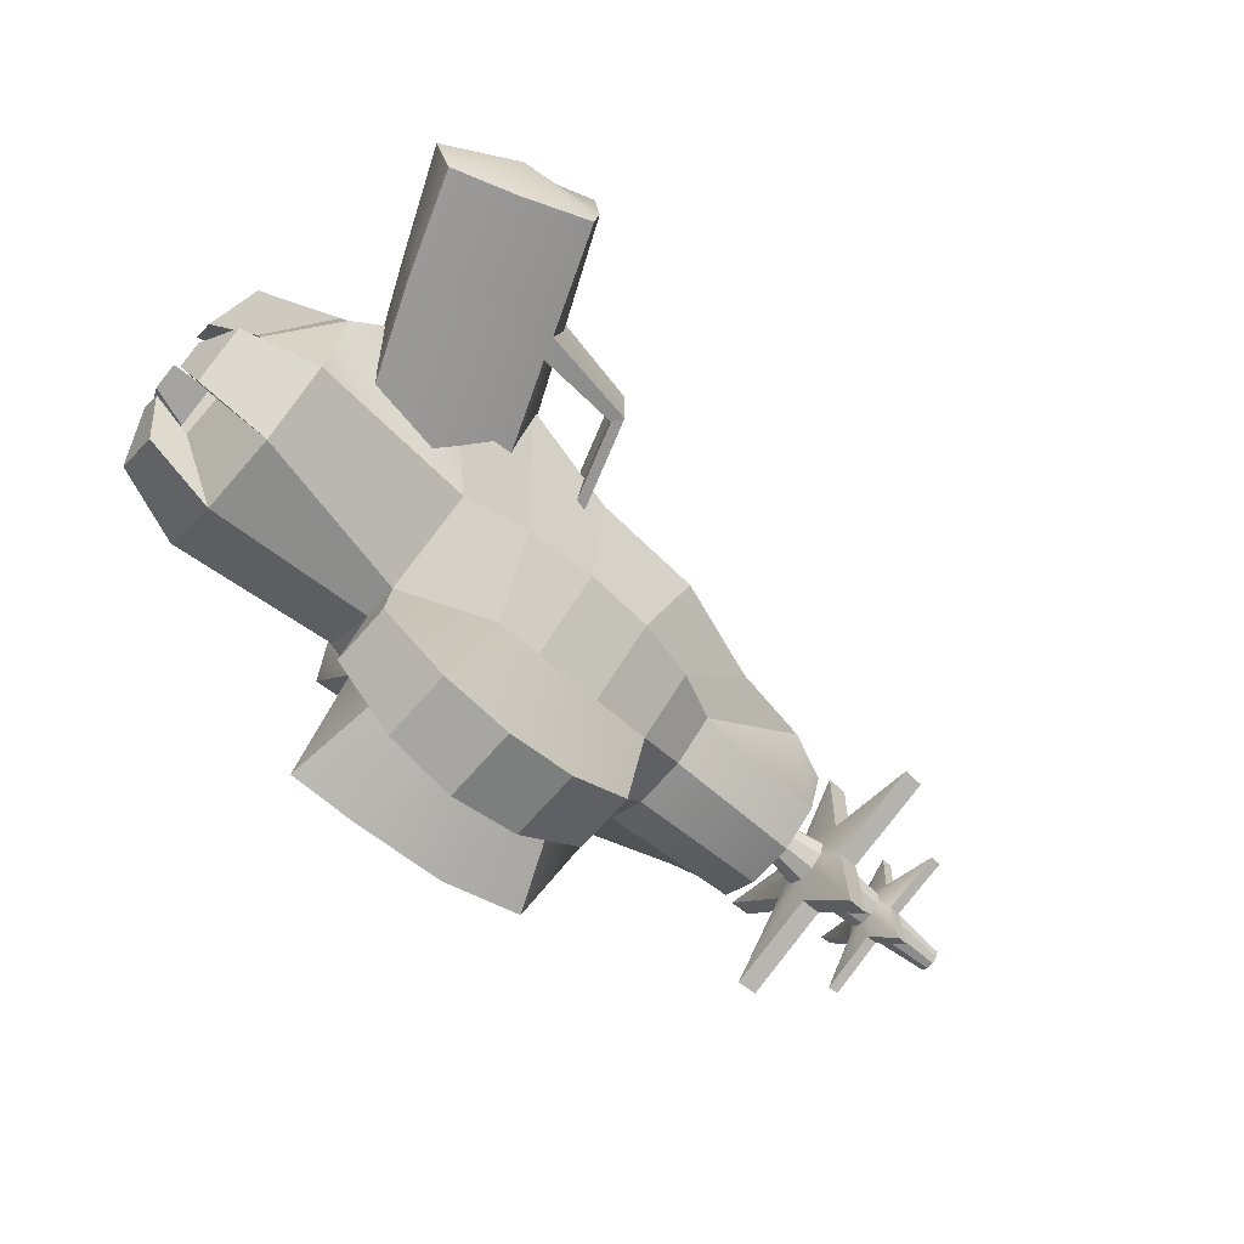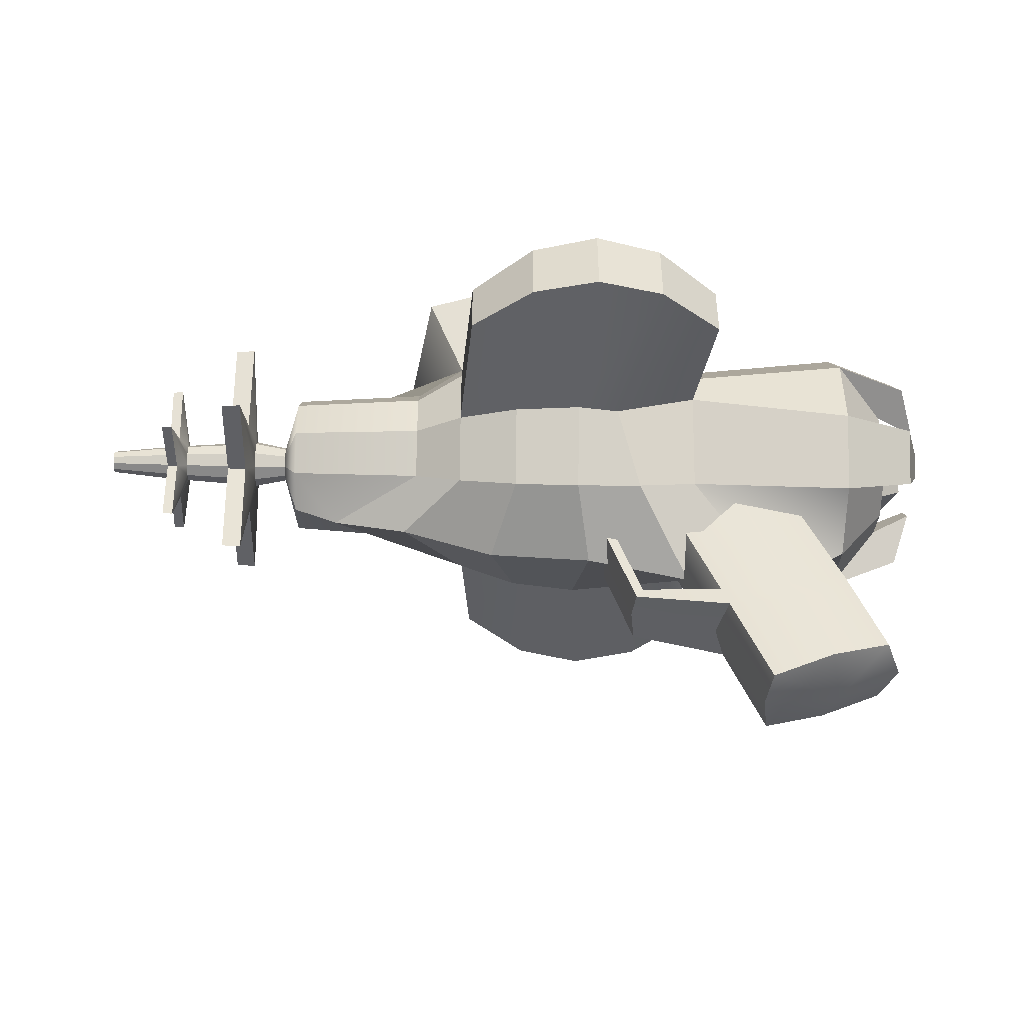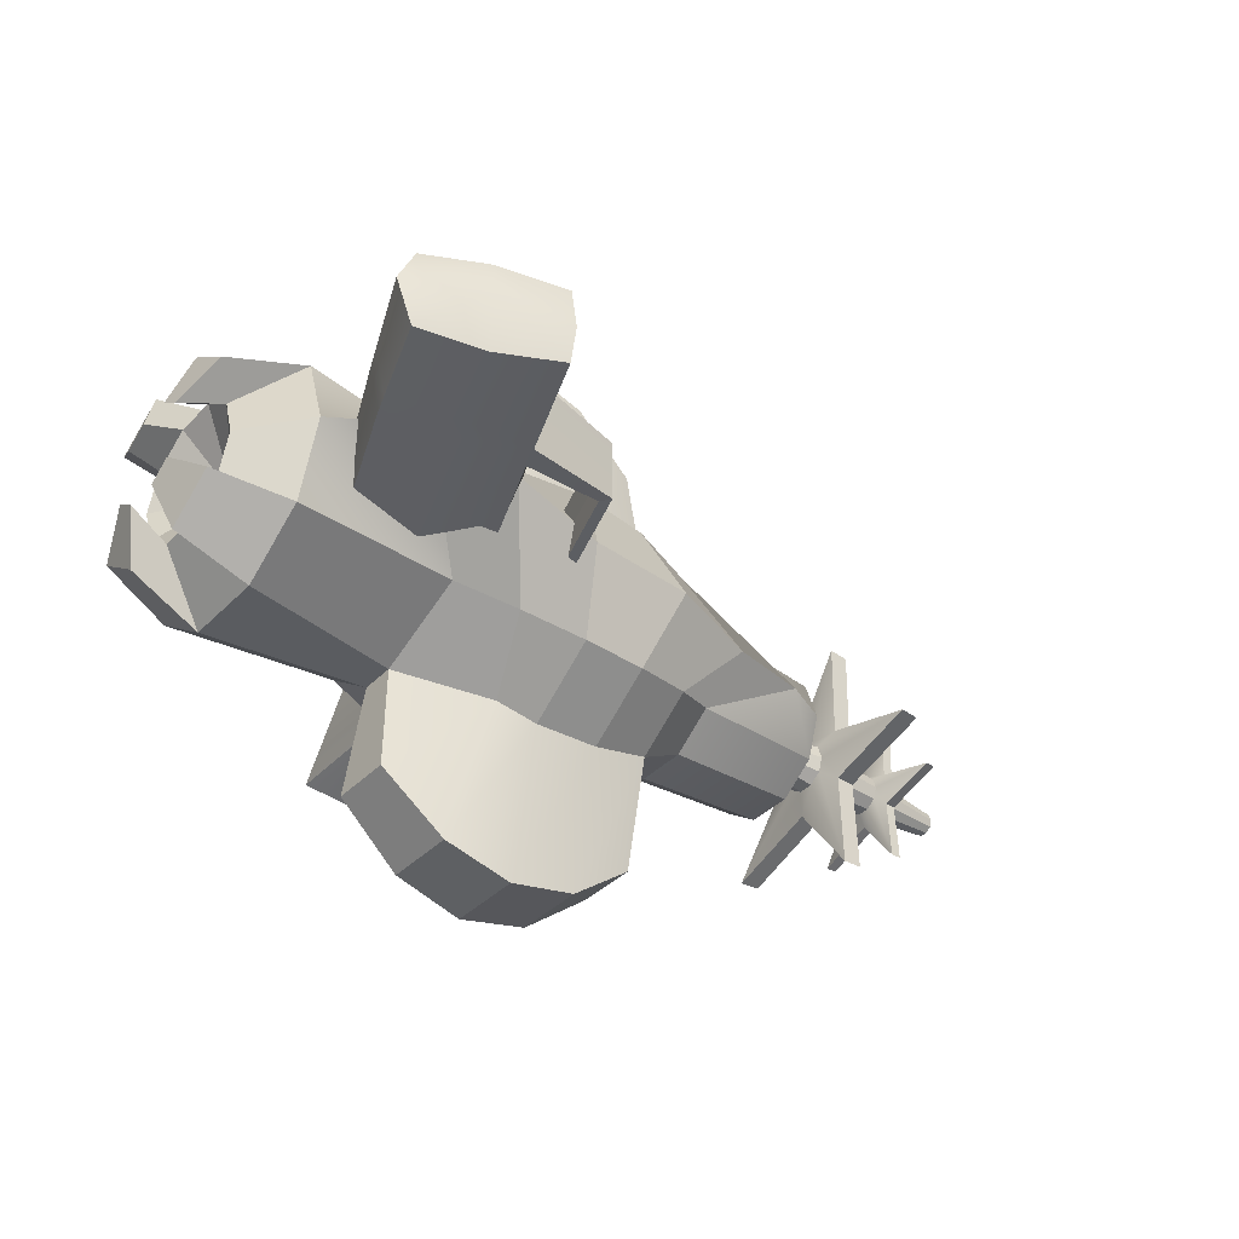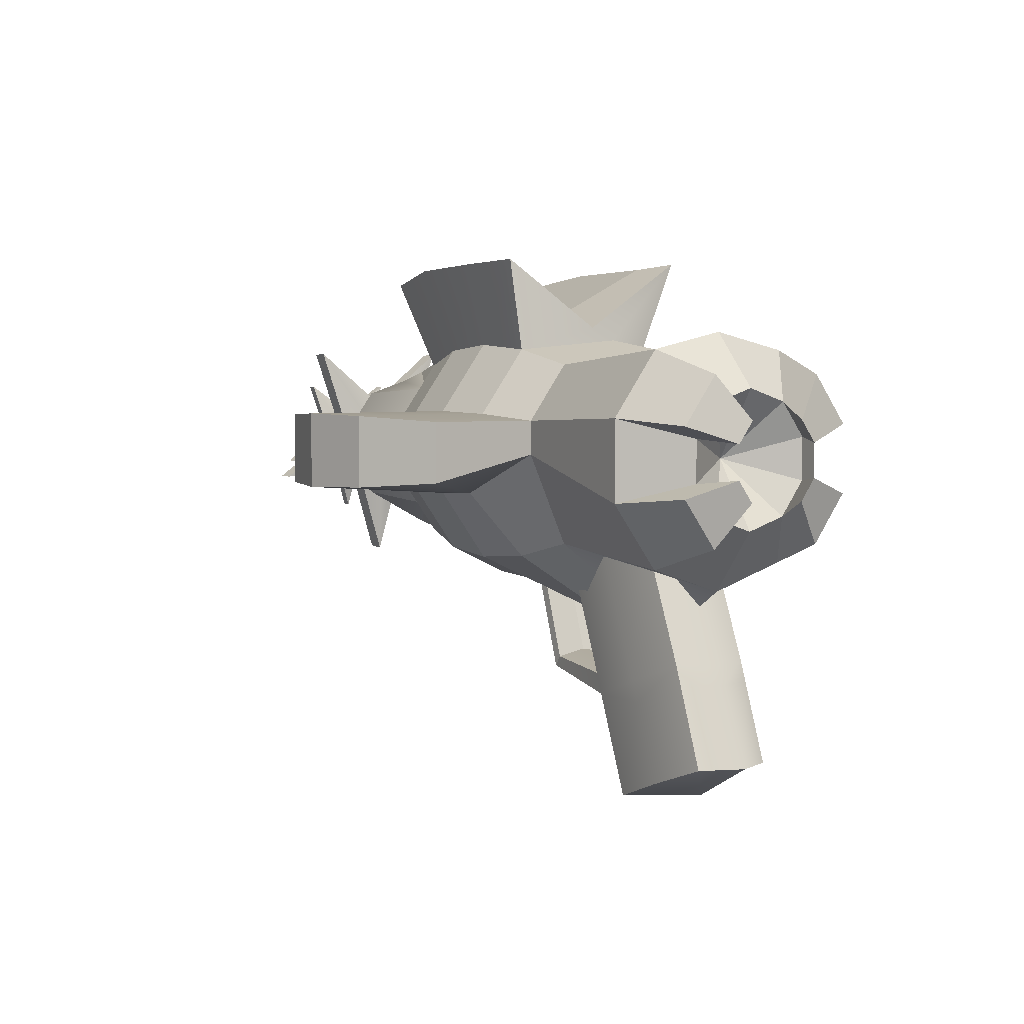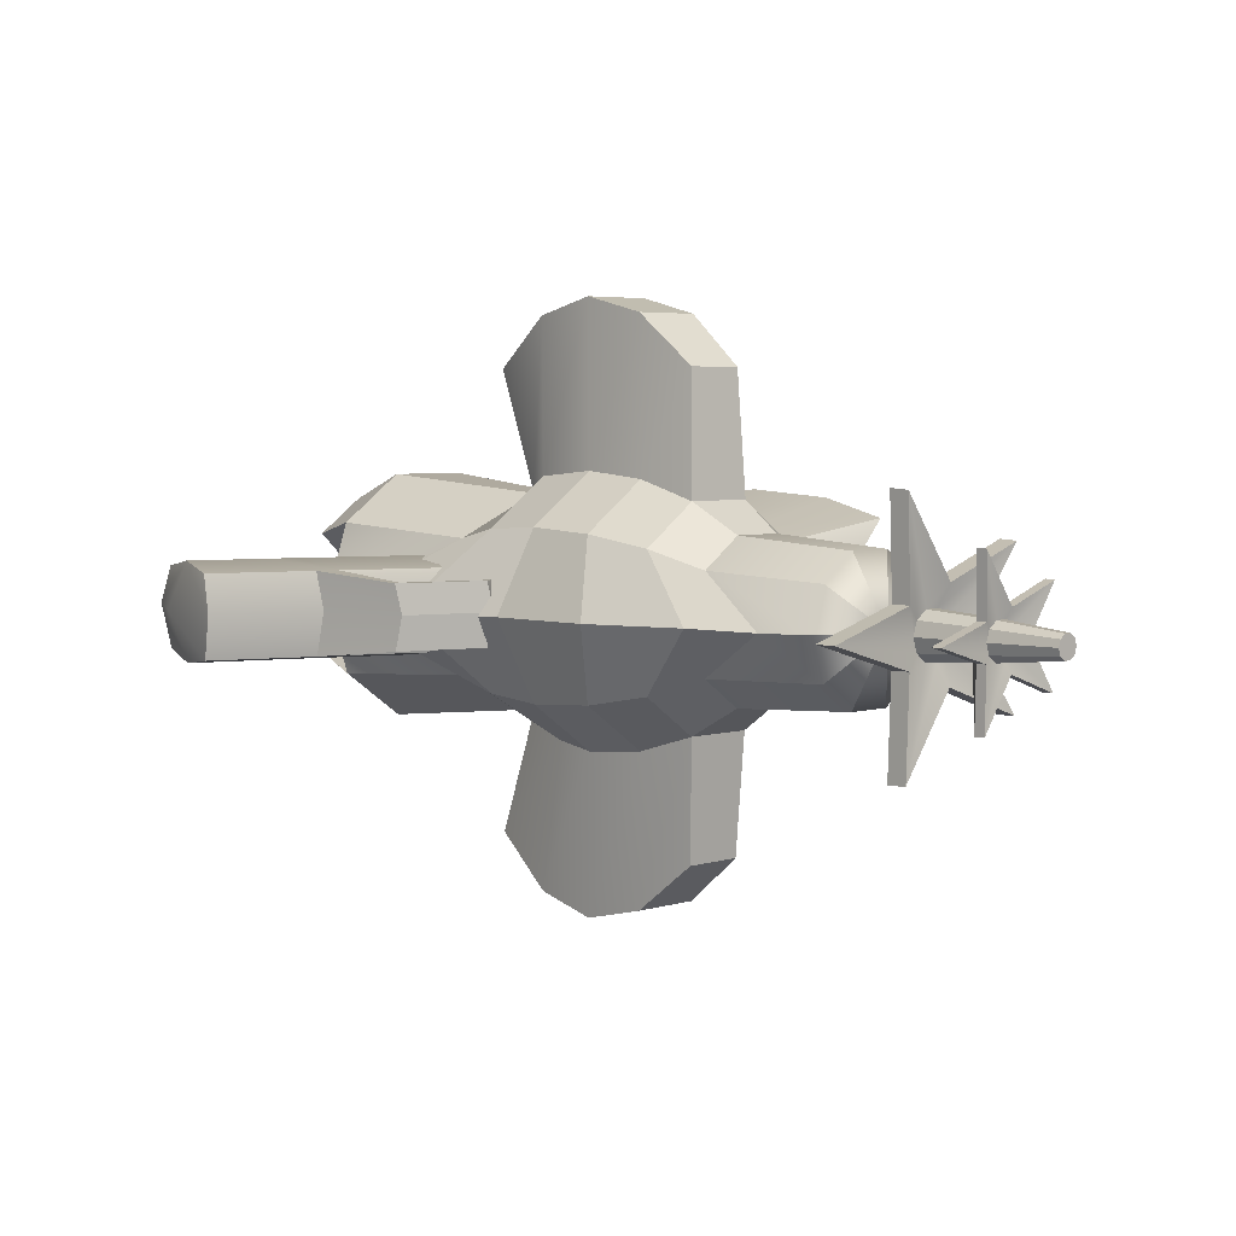
<metadata>
{"format":"obj","ext":"obj","renderer":"f3d","projection":"perspective","resolution":1024,"background":"white","views":[{"elev":-67.9,"azim":-40.9,"up":"+Z"},{"elev":-45.4,"azim":178.8,"up":"+Y"},{"elev":-38.2,"azim":-38.6,"up":"+Z"},{"elev":3.7,"azim":-123.3,"up":"+Y"},{"elev":4.8,"azim":46.7,"up":"+Z"}]}
</metadata>
<code>
g default
v -0.1338 0.1504 -0.03841
v -0.1338 0.1831 -0.06216
v -0.1338 0.2235 -0.06216
v -0.1338 0.2562 -0.03841
v -0.1338 0.2687 0
v -0.1338 0.2562 0.03841
v -0.1338 0.2235 0.06216
v -0.1338 0.1831 0.06216
v -0.1338 0.1504 0.03841
v -0.1338 0.1379 0
v -0.08681 0.1027 -0.07321
v -0.08681 0.1649 -0.1182
v -0.08681 0.2417 -0.1182
v -0.08681 0.3039 -0.07307
v -0.08681 0.3204 0
v -0.08681 0.3039 0.07307
v -0.08681 0.2417 0.1182
v -0.08681 0.1649 0.1182
v -0.08681 0.1027 0.07293
v -0.08681 0.07899 -0.000139
v 0.07159 0.116 -0.06353
v 0.07159 0.204 -0.1026
v 0.07159 0.2367 -0.1026
v 0.07159 0.2906 -0.06344
v -0.01366 0.3019 0
v 0.07159 0.2906 0.06344
v 0.07159 0.2367 0.1026
v 0.07159 0.204 0.1026
v 0.07159 0.116 0.06335
v -0.01366 0.0322 -0.000139
v 0.1297 0.1007 -0.07467
v 0.1533 0.1636 -0.1207
v 0.1297 0.2425 -0.1207
v 0.1297 0.3059 -0.07458
v 0.07851 0.3148 0
v 0.1297 0.3059 0.07458
v 0.1297 0.2425 0.1207
v 0.1297 0.1641 0.1207
v 0.1297 0.1007 0.07458
v 0.07851 0.0379 -0.000139
v 0.1942 0.09537 -0.0785
v 0.1942 0.1621 -0.1269
v 0.1942 0.2445 -0.1269
v 0.1942 0.3112 -0.07842
v 0.1942 0.3112 0.07842
v 0.1942 0.2445 0.1269
v 0.1942 0.1621 0.1269
v 0.1942 0.09537 0.07842
v 0.1807 0.06391 -0.000139
v 0.2586 0.1007 -0.07458
v 0.2586 0.1641 -0.1207
v 0.2586 0.2425 -0.1207
v 0.2586 0.3059 -0.07458
v 0.2586 0.3059 0.07458
v 0.2586 0.2425 0.1207
v 0.2586 0.1641 0.1207
v 0.2586 0.1007 0.07458
v 0.2829 0.07004 0
v 0.3168 0.116 -0.06344
v 0.3168 0.1699 -0.1026
v 0.3168 0.2367 -0.1026
v 0.3168 0.2906 -0.06344
v 0.375 0.3084 0
v 0.3168 0.2906 0.06344
v 0.3168 0.2367 0.1026
v 0.3168 0.1699 0.1026
v 0.3168 0.116 0.06344
v 0.375 0.1023 0
v 0.3629 0.1399 -0.04609
v 0.3629 0.1791 -0.07458
v 0.3629 0.2275 -0.07458
v 0.3629 0.2667 -0.04609
v 0.4482 0.2841 0
v 0.3629 0.2667 0.04609
v 0.3629 0.2275 0.07458
v 0.3629 0.1791 0.07458
v 0.3629 0.1399 0.04609
v 0.4482 0.1144 0
v 0.507 0.189 -0.01037
v 0.507 0.1978 -0.01678
v 0.507 0.2088 -0.01678
v 0.507 0.2176 -0.01037
v 0.507 0.2209 0
v 0.507 0.2176 0.01037
v 0.507 0.2088 0.01678
v 0.507 0.1978 0.01678
v 0.507 0.189 0.01037
v 0.507 0.1857 0
v -0.09038 0.2033 0
v 0.4915 0.2249 -0.06652
v 0.4915 0.1817 -0.06652
v 0.4915 0.1467 -0.04111
v 0.4915 0.1334 0
v 0.4915 0.1467 0.04111
v 0.4915 0.1817 0.06652
v 0.4915 0.2249 0.06652
v 0.4915 0.2599 0.04111
v 0.4915 0.2732 0
v 0.4915 0.2599 -0.04111
v 0.693 0.1942 -0.006595
v 0.693 0.1998 -0.01067
v 0.693 0.2068 -0.01067
v 0.693 0.2124 -0.006595
v 0.693 0.2145 0
v 0.693 0.2124 0.006595
v 0.693 0.2068 0.01067
v 0.693 0.1998 0.01067
v 0.693 0.1942 0.006595
v 0.693 0.1921 0
v 0.6282 0.2089 -0.01709
v 0.6282 0.1977 -0.01709
v 0.6282 0.1888 -0.01056
v 0.6282 0.1853 0
v 0.6282 0.1888 0.01056
v 0.6282 0.1977 0.01709
v 0.6282 0.2089 0.01709
v 0.6282 0.2178 0.01056
v 0.6282 0.2213 0
v 0.6282 0.2178 -0.01056
v 0.6126 0.2092 -0.01811
v 0.6126 0.1974 -0.01811
v 0.6126 0.1879 -0.01119
v 0.6126 0.1843 0
v 0.6126 0.1879 0.01119
v 0.6126 0.1974 0.01811
v 0.6126 0.2092 0.01811
v 0.6126 0.2187 0.01119
v 0.6126 0.2223 0
v 0.6126 0.2187 -0.01119
v 0.5578 0.2103 -0.02167
v 0.5578 0.1963 -0.02167
v 0.5578 0.1849 -0.01339
v 0.5578 0.1805 0
v 0.5578 0.1849 0.01339
v 0.5578 0.1963 0.02167
v 0.5578 0.2103 0.02167
v 0.5578 0.2217 0.01339
v 0.5578 0.2261 0
v 0.5578 0.2217 -0.01339
v 0.5388 0.2107 -0.0229
v 0.5388 0.1959 -0.0229
v 0.5388 0.1838 -0.01415
v 0.5388 0.1792 0
v 0.5388 0.1838 0.01415
v 0.5388 0.1959 0.0229
v 0.5388 0.2107 0.0229
v 0.5388 0.2228 0.01415
v 0.5388 0.2274 0
v 0.5388 0.2228 -0.01415
v 0.6218 0.2129 -0.02705
v 0.6223 0.179 -0.0749
v 0.6318 0.2128 -0.02681
v 0.6325 0.1792 -0.07424
v 0.6218 0.1811 -0.01672
v 0.6318 0.1813 -0.01657
v 0.6223 0.1246 0
v 0.6325 0.1252 0
v 0.6218 0.1811 0.01672
v 0.6318 0.1813 0.01657
v 0.6223 0.179 0.0749
v 0.6325 0.1792 0.07424
v 0.6218 0.2129 0.02705
v 0.6318 0.2128 0.02681
v 0.6223 0.267 0.04629
v 0.6325 0.2665 0.04588
v 0.6223 0.2352 0
v 0.6325 0.2345 0
v 0.6223 0.267 -0.04629
v 0.6325 0.2665 -0.04588
v 0.5464 0.2182 -0.04332
v 0.5457 0.1643 -0.12
v 0.5651 0.218 -0.04287
v 0.5647 0.1647 -0.1187
v 0.5464 0.1672 -0.02677
v 0.5651 0.1676 -0.0265
v 0.5457 0.07717 0
v 0.5647 0.07847 0
v 0.5464 0.1672 0.02677
v 0.5651 0.1676 0.0265
v 0.5457 0.1643 0.12
v 0.5647 0.1647 0.1187
v 0.5464 0.2182 0.04332
v 0.5651 0.218 0.04287
v 0.5457 0.3053 0.07414
v 0.5647 0.3043 0.07337
v 0.5457 0.246 0
v 0.5647 0.2447 0
v 0.5457 0.3053 -0.07414
v 0.5647 0.3043 -0.07337
v 0.05549 0.1799 -0.2192
v 0.05549 0.2371 -0.2192
v 0.1159 0.2421 -0.2674
v 0.1159 0.1749 -0.2674
v 0.1807 0.2438 -0.2831
v 0.1807 0.1732 -0.2831
v 0.2455 0.2421 -0.2674
v 0.2455 0.1749 -0.2674
v 0.3059 0.2371 -0.2192
v 0.3059 0.1799 -0.2192
v 0.05549 0.2371 0.2192
v 0.05549 0.1799 0.2192
v 0.1159 0.1749 0.2674
v 0.1159 0.2421 0.2674
v 0.1807 0.1732 0.2831
v 0.1807 0.2438 0.2831
v 0.2455 0.1749 0.2674
v 0.2455 0.2421 0.2674
v 0.3059 0.1799 0.2192
v 0.3059 0.2371 0.2192
v 0.1133 0.3938 -0.09906
v 0.1133 0.328 0
v 0.1807 0.3383 0
v 0.1807 0.3913 -0.1047
v 0.1133 0.3938 0.09906
v 0.1807 0.3913 0.1047
v 0.2751 0.3203 0
v 0.2752 0.3884 -0.09928
v 0.2752 0.3884 0.09928
v 0.3529 0.3036 0
v 0.3529 0.3764 -0.08308
v 0.3529 0.3764 0.08308
v -0.1713 0.1666 -0.02883
v -0.1713 0.1872 -0.04382
v -0.156 0.1712 -0.09229
v -0.156 0.1255 -0.05908
v -0.1713 0.2194 -0.04382
v -0.1713 0.24 -0.02883
v -0.156 0.2812 -0.05908
v -0.156 0.2354 -0.09229
v -0.1713 0.24 0.02883
v -0.1713 0.2194 0.04382
v -0.156 0.2354 0.09229
v -0.156 0.2812 0.05908
v -0.1713 0.1872 0.04382
v -0.1713 0.1666 0.02883
v -0.156 0.1255 0.05908
v -0.156 0.1712 0.09229
v -0.1094 -0.08231 0.03841
v 0.006995 -0.1245 0.03841
v -0.0262 0.1317 0.03841
v 0.09023 0.08954 0.03841
v -0.0262 0.1317 -0.03841
v 0.09023 0.08954 -0.03841
v -0.1094 -0.08231 -0.03841
v 0.006995 -0.1245 -0.03841
v 0.03088 0.111 -0.04629
v -0.05236 -0.103 -0.04629
v -0.05236 -0.103 0.04629
v 0.03088 0.111 0.04629
v 0.1063 0.08954 0.003186
v 0.01246 -0.1245 0.003186
v -0.06213 -0.1169 0.001902
v -0.1255 -0.08231 0.003186
v -0.03166 0.1317 0.003186
v 0.05082 -0.01039 -0.03841
v -0.01854 -0.009537 -0.04629
v -0.07562 0.01112 -0.03841
v -0.08542 0.01112 0.003186
v -0.07562 0.01112 0.03841
v -0.01854 -0.009537 0.04629
v 0.05082 -0.01039 0.03841
v 0.06254 -0.01039 0.003186
v 0.04371 -0.03003 -0.03841
v -0.02565 -0.02918 -0.04629
v -0.08273 -0.008526 -0.03841
v -0.09384 -0.008526 0.003186
v -0.08273 -0.008526 0.03841
v -0.02565 -0.02918 0.04629
v 0.04371 -0.03003 0.03841
v 0.05411 -0.03003 0.003186
v 0.1353 -0.01361 0.03092
v 0.1389 -0.00875 0.00291
v 0.1326 0.001609 0.00291
v 0.1286 -0.003855 0.03092
v 0.1356 -0.01343 -0.02871
v 0.1289 -0.003673 -0.02871
v 0.1624 0.06862 0.03092
v 0.166 0.07348 0.00291
v 0.1598 0.08384 0.00291
v 0.1558 0.07837 0.03092
v 0.1627 0.0688 -0.02871
v 0.156 0.07855 -0.02871
g OinkRay
f 222 223 224 225
f 2 3 13 12
f 226 227 228 229
f 4 5 15 14
f 5 6 16 15
f 230 231 232 233
f 7 8 18 17
f 234 235 236 237
f 9 10 20 19
f 10 1 11 20
f 11 12 22 21
f 12 13 23 22
f 13 14 24 23
f 14 15 25 24
f 15 16 26 25
f 16 17 27 26
f 17 18 28 27
f 18 19 29 28
f 19 20 29
f 20 21 30
f 21 22 32 31
f 190 191 192 193
f 23 24 34 33
f 24 25 35 34
f 25 26 36 35
f 26 27 37 36
f 200 201 202 203
f 28 29 39 38
f 29 30 40 39
f 30 21 31 40
f 31 32 42 41
f 193 192 194 195
f 33 34 44 43
f 210 211 212 213
f 211 214 215 212
f 36 37 46 45
f 203 202 204 205
f 38 39 48 47
f 39 40 49 48
f 40 31 41 49
f 41 42 51 50
f 195 194 196 197
f 43 44 53 52
f 213 212 216 217
f 212 215 218 216
f 45 46 55 54
f 205 204 206 207
f 47 48 57 56
f 48 49 58 57
f 49 41 50 58
f 50 51 60 59
f 197 196 198 199
f 52 53 62 61
f 217 216 219 220
f 216 218 221 219
f 54 55 65 64
f 207 206 208 209
f 56 57 67 66
f 57 58 68 67
f 58 50 59 68
f 59 60 70 69
f 60 61 71 70
f 61 62 72 71
f 62 63 73 72
f 63 64 74 73
f 64 65 75 74
f 65 66 76 75
f 66 67 77 76
f 67 68 78 77
f 68 59 69 78
f 69 70 91 92
f 70 71 90 91
f 71 72 99 90
f 72 73 98 99
f 73 74 97 98
f 74 75 96 97
f 75 76 95 96
f 76 77 94 95
f 77 78 93 94
f 78 69 92 93
f 2 1 89
f 3 2 89
f 4 3 89
f 5 4 89
f 6 5 89
f 7 6 89
f 8 7 89
f 9 8 89
f 10 9 89
f 1 10 89
f 91 90 81 80
f 92 91 80 79
f 93 92 79 88
f 94 93 88 87
f 95 94 87 86
f 96 95 86 85
f 97 96 85 84
f 98 97 84 83
f 99 98 83 82
f 90 99 82 81
f 79 80 141 142
f 80 81 140 141
f 81 82 149 140
f 82 83 148 149
f 83 84 147 148
f 84 85 146 147
f 85 86 145 146
f 86 87 144 145
f 87 88 143 144
f 88 79 142 143
f 111 110 102 101
f 112 111 101 100
f 113 112 100 109
f 114 113 109 108
f 115 114 108 107
f 116 115 107 106
f 117 116 106 105
f 118 117 105 104
f 119 118 104 103
f 110 119 103 102
f 151 150 152 153
f 154 151 153 155
f 156 154 155 157
f 158 156 157 159
f 160 158 159 161
f 162 160 161 163
f 164 162 163 165
f 166 164 165 167
f 168 166 167 169
f 150 168 169 152
f 131 130 120 121
f 132 131 121 122
f 133 132 122 123
f 134 133 123 124
f 135 134 124 125
f 136 135 125 126
f 137 136 126 127
f 138 137 127 128
f 139 138 128 129
f 130 139 129 120
f 171 170 172 173
f 174 171 173 175
f 176 174 175 177
f 178 176 177 179
f 180 178 179 181
f 182 180 181 183
f 184 182 183 185
f 186 184 185 187
f 188 186 187 189
f 170 188 189 172
f 121 120 150 151
f 110 111 153 152
f 122 121 151 154
f 111 112 155 153
f 123 122 154 156
f 112 113 157 155
f 124 123 156 158
f 113 114 159 157
f 125 124 158 160
f 114 115 161 159
f 126 125 160 162
f 115 116 163 161
f 127 126 162 164
f 116 117 165 163
f 128 127 164 166
f 117 118 167 165
f 129 128 166 168
f 118 119 169 167
f 120 129 168 150
f 119 110 152 169
f 141 140 170 171
f 130 131 173 172
f 142 141 171 174
f 131 132 175 173
f 143 142 174 176
f 132 133 177 175
f 144 143 176 178
f 133 134 179 177
f 145 144 178 180
f 134 135 181 179
f 146 145 180 182
f 135 136 183 181
f 147 146 182 184
f 136 137 185 183
f 148 147 184 186
f 137 138 187 185
f 149 148 186 188
f 138 139 189 187
f 140 149 188 170
f 139 130 172 189
f 101 102 106 107
f 100 101 107 108
f 102 103 105 106
f 103 104 105
f 108 109 100
f 22 23 191 190
f 23 33 192 191
f 32 22 190 193
f 33 43 194 192
f 42 32 193 195
f 43 52 196 194
f 51 42 195 197
f 52 61 198 196
f 61 60 199 198
f 60 51 197 199
f 27 28 201 200
f 28 38 202 201
f 37 27 200 203
f 38 47 204 202
f 46 37 203 205
f 47 56 206 204
f 55 46 205 207
f 56 66 208 206
f 66 65 209 208
f 65 55 207 209
f 34 35 211 210
f 44 34 210 213
f 35 36 214 211
f 36 45 215 214
f 53 44 213 217
f 45 54 218 215
f 63 62 220 219
f 62 53 217 220
f 54 64 221 218
f 64 63 219 221
f 1 2 223 222
f 2 12 224 223
f 12 11 225 224
f 11 1 222 225
f 3 4 227 226
f 4 14 228 227
f 14 13 229 228
f 13 3 226 229
f 6 7 231 230
f 7 17 232 231
f 17 16 233 232
f 16 6 230 233
f 8 9 235 234
f 9 19 236 235
f 19 18 237 236
f 18 8 234 237
f 29 20 30
f 20 11 21
f 259 260 249 240
f 242 246 256 257
f 244 247 252 253
f 262 255 243 250
f 257 258 254 242
f 246 243 255 256
f 252 247 245 251
f 249 260 261 241
f 261 262 250 241
f 248 252 251 239
f 253 252 248 238
f 254 258 259 240
f 256 255 263 264
f 257 256 264 265
f 265 266 258 257
f 259 258 266 267
f 267 268 260 259
f 261 260 268 269
f 277 278 279 280
f 278 281 282 279
f 264 263 245 247
f 265 264 247 244
f 244 253 266 265
f 267 266 253 238
f 238 248 268 267
f 269 268 248 239
f 239 251 270 269
f 251 245 263 270
f 269 270 272 271
f 262 261 274 273
f 261 269 271 274
f 270 263 275 272
f 263 255 276 275
f 255 262 273 276
f 271 272 278 277
f 273 274 280 279
f 274 271 277 280
f 272 275 281 278
f 275 276 282 281
f 276 273 279 282

</code>
